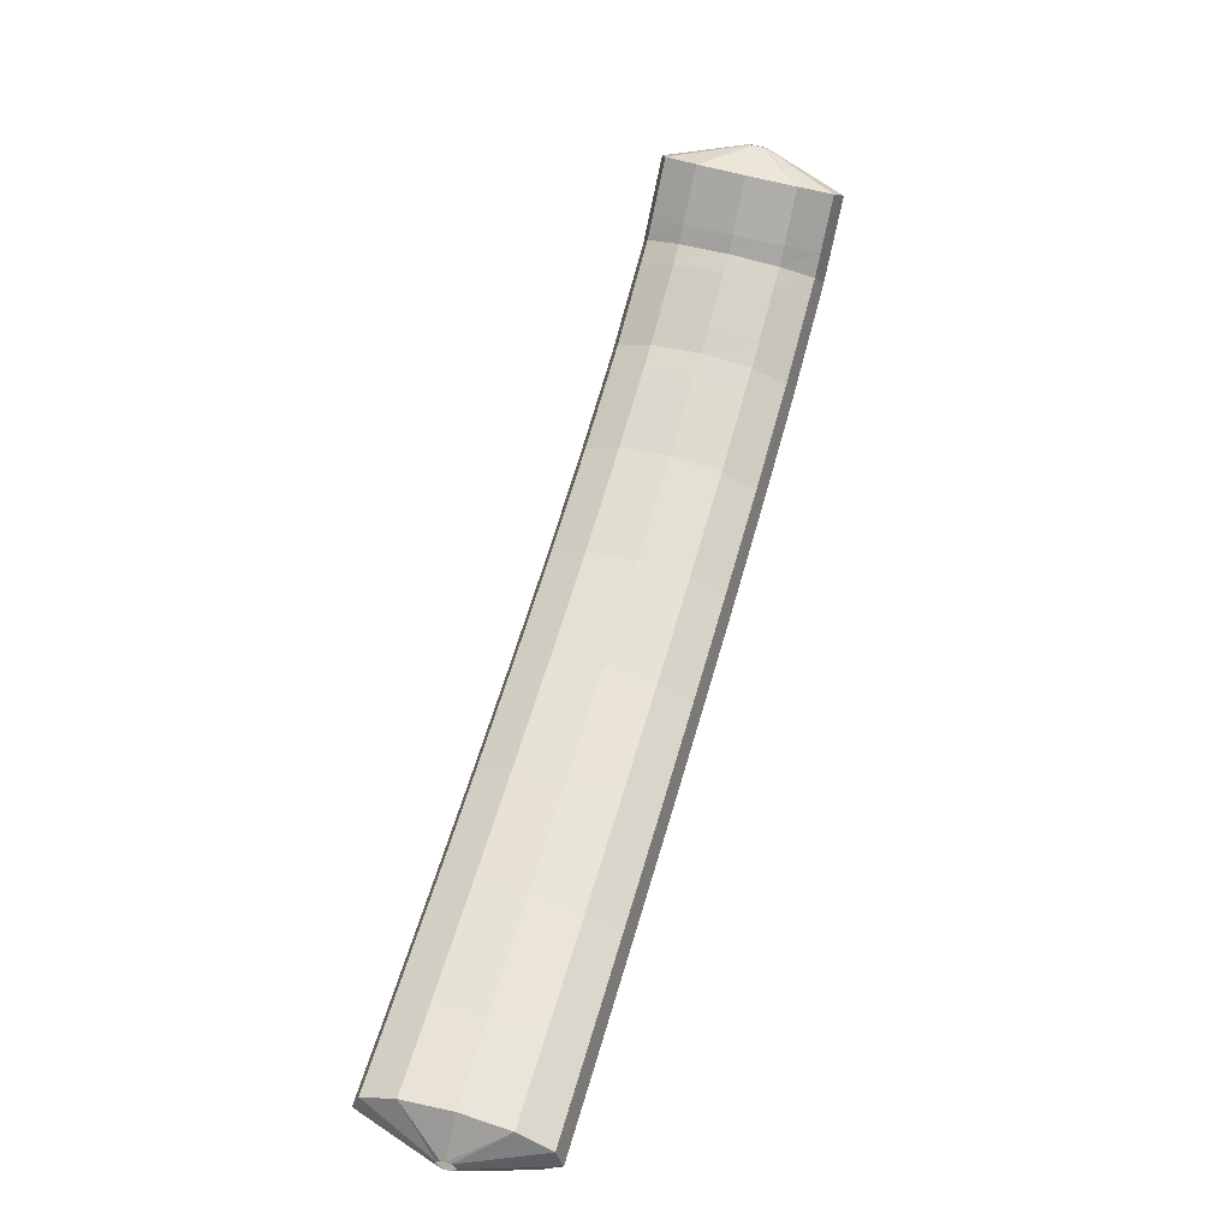
<metadata>
{"format":"obj","ext":"obj","renderer":"f3d","projection":"perspective","resolution":1024,"background":"white","views":[{"elev":2.6,"azim":-15.7,"up":"+Z"}]}
</metadata>
<code>
g tube1
v 132.8 150.6 175.9
v 132.6 150.8 175.9
v 132.5 151 176
v 132.6 151.3 176.1
v 132.8 151.5 176.1
v 133.1 151.5 176
v 133.3 151.4 176
v 133.5 151.2 175.9
v 133.5 150.9 175.8
v 133.3 150.7 175.8
v 133.1 150.6 175.8
v 132.8 150.6 175.9
v 131.7 149.2 174.1
v 129.5 150.6 174.8
v 128.3 152.3 175.4
v 128.5 153.7 175.7
v 130.1 154.3 175.6
v 132.5 154.1 175.1
v 135.1 153 174.4
v 136.8 151.3 173.8
v 137.3 149.7 173.3
v 136.4 148.7 173.2
v 134.3 148.4 173.5
v 131.7 149.2 174.1
v 131.4 149.5 172.6
v 129.2 150.9 173.3
v 128 152.6 173.9
v 128.3 154 174.2
v 129.9 154.7 174.1
v 132.3 154.4 173.6
v 134.8 153.3 173
v 136.6 151.7 172.3
v 137.1 150.1 171.9
v 136.1 149 171.8
v 134 148.8 172
v 131.4 149.5 172.6
v 131.2 149.8 171.1
v 129 151.3 171.8
v 127.8 152.9 172.4
v 128 154.3 172.7
v 129.6 155 172.6
v 132.1 154.8 172.1
v 134.6 153.6 171.5
v 136.3 152 170.8
v 136.8 150.4 170.4
v 135.9 149.3 170.3
v 133.8 149.1 170.6
v 131.2 149.8 171.1
v 131.1 150.1 170.2
v 128.8 151.5 170.8
v 127.6 153.3 171.1
v 127.8 154.7 171.1
v 129.3 155.4 170.7
v 131.7 155.2 170.1
v 134.2 154 169.5
v 136 152.4 169
v 136.6 150.8 168.8
v 135.7 149.6 169
v 133.6 149.4 169.5
v 131.1 150.1 170.2
v 130.7 149.9 169.2
v 128.4 151.3 169.7
v 127.2 153 169.8
v 127.3 154.4 169.6
v 128.7 155.1 169
v 131.1 154.9 168.2
v 133.6 153.8 167.5
v 135.4 152.1 167.2
v 136.1 150.5 167.3
v 135.2 149.4 167.7
v 133.2 149.2 168.4
v 130.7 149.9 169.2
v 130.2 149.6 167.7
v 127.9 151.1 168.2
v 126.7 152.8 168.4
v 126.8 154.2 168.1
v 128.2 154.9 167.5
v 130.6 154.6 166.7
v 133.1 153.5 166.1
v 134.9 151.9 165.7
v 135.6 150.3 165.8
v 134.7 149.2 166.2
v 132.7 148.9 167
v 130.2 149.6 167.7
v 129.7 149.4 166.2
v 127.4 150.8 166.8
v 126.2 152.5 166.9
v 126.3 153.9 166.6
v 127.7 154.6 166
v 130.1 154.4 165.2
v 132.6 153.3 164.6
v 134.4 151.6 164.2
v 135.1 150 164.3
v 134.2 148.9 164.8
v 132.2 148.7 165.5
v 129.7 149.4 166.2
v 129.3 149.2 164.9
v 127 150.6 165.4
v 125.7 152.3 165.5
v 125.8 153.7 165.1
v 127.2 154.4 164.4
v 129.5 154.1 163.6
v 132 153 162.9
v 133.9 151.4 162.7
v 134.6 149.8 162.8
v 133.8 148.7 163.4
v 131.8 148.5 164.2
v 129.3 149.2 164.9
v 128.8 148.8 163.7
v 126.5 150.2 164.2
v 125.1 151.8 164.2
v 125.2 153.2 163.7
v 126.6 153.9 162.9
v 128.9 153.6 162
v 131.4 152.5 161.4
v 133.3 150.9 161.1
v 134 149.3 161.4
v 133.2 148.2 162
v 131.3 148 162.9
v 128.8 148.8 163.7
v 128.2 148.3 162.3
v 125.9 149.7 162.8
v 124.6 151.4 162.8
v 124.6 152.7 162.3
v 126 153.4 161.5
v 128.3 153.1 160.7
v 130.8 152 160
v 132.7 150.4 159.7
v 133.4 148.8 160
v 132.6 147.8 160.7
v 130.7 147.6 161.5
v 128.2 148.3 162.3
v 127.6 147.8 160.9
v 125.3 149.3 161.4
v 124 150.9 161.4
v 124 152.3 160.9
v 125.4 152.9 160.1
v 127.7 152.7 159.3
v 130.3 151.5 158.6
v 132.1 149.9 158.4
v 132.8 148.4 158.6
v 132.1 147.3 159.3
v 130.1 147.1 160.1
v 127.6 147.8 160.9
v 127.1 147.4 159.6
v 124.8 148.8 160.1
v 123.4 150.5 160
v 123.5 151.8 159.5
v 124.8 152.4 158.7
v 127.1 152.2 157.8
v 129.6 151 157.1
v 131.5 149.5 156.9
v 132.2 147.9 157.2
v 131.5 146.9 157.9
v 129.6 146.7 158.8
v 127.1 147.4 159.6
v 126.5 146.9 158.3
v 124.2 148.3 158.8
v 122.8 149.9 158.7
v 122.8 151.2 158.1
v 124.2 151.9 157.3
v 126.5 151.6 156.4
v 129 150.4 155.7
v 130.9 148.9 155.5
v 131.6 147.3 155.8
v 130.9 146.3 156.6
v 129 146.1 157.5
v 126.5 146.9 158.3
v 125.9 146.3 157
v 123.6 147.7 157.4
v 122.2 149.3 157.4
v 122.2 150.7 156.8
v 123.6 151.3 155.9
v 125.9 151 155
v 128.4 149.9 154.4
v 130.3 148.3 154.2
v 131 146.8 154.5
v 130.3 145.7 155.2
v 128.4 145.6 156.2
v 125.9 146.3 157
v 125.3 145.7 155.7
v 123 147.1 156.1
v 121.6 148.8 156
v 121.6 150.1 155.5
v 123 150.7 154.6
v 125.3 150.4 153.7
v 127.8 149.3 153
v 129.7 147.7 152.8
v 130.4 146.2 153.2
v 129.7 145.2 153.9
v 127.8 145 154.8
v 125.3 145.7 155.7
v 124.7 145.2 154.4
v 122.4 146.6 154.8
v 121 148.2 154.7
v 121 149.5 154.1
v 122.4 150.1 153.2
v 124.7 149.8 152.3
v 127.2 148.7 151.6
v 129.1 147.1 151.4
v 129.8 145.6 151.8
v 129.1 144.6 152.6
v 127.2 144.4 153.5
v 124.7 145.2 154.4
v 124.1 144.6 153.1
v 121.8 146 153.5
v 120.4 147.6 153.4
v 120.4 148.9 152.8
v 121.7 149.5 151.9
v 124 149.2 150.9
v 126.5 148.1 150.3
v 128.4 146.5 150.1
v 129.2 145 150.5
v 128.5 144 151.3
v 126.6 143.8 152.3
v 124.1 144.6 153.1
v 123.5 143.9 151.8
v 121.2 145.3 152.2
v 119.8 146.9 152.1
v 119.8 148.2 151.5
v 121.1 148.8 150.6
v 123.4 148.5 149.6
v 125.9 147.4 149
v 127.8 145.9 148.8
v 128.6 144.3 149.2
v 127.9 143.3 150
v 126 143.2 151
v 123.5 143.9 151.8
v 122.9 143.3 150.5
v 120.6 144.7 150.9
v 119.2 146.3 150.8
v 119.1 147.6 150.2
v 120.5 148.2 149.3
v 122.8 147.9 148.3
v 125.3 146.8 147.7
v 127.2 145.2 147.5
v 127.9 143.7 147.9
v 127.2 142.7 148.7
v 125.4 142.6 149.7
v 122.9 143.3 150.5
v 122.3 142.7 149.2
v 119.9 144.1 149.7
v 118.5 145.7 149.5
v 118.5 147 148.9
v 119.8 147.6 147.9
v 122.1 147.2 147
v 124.6 146.1 146.3
v 126.5 144.6 146.2
v 127.3 143.1 146.6
v 126.6 142.1 147.4
v 124.7 141.9 148.4
v 122.3 142.7 149.2
v 121.6 142 148
v 119.3 143.4 148.4
v 117.9 145 148.3
v 117.9 146.3 147.6
v 119.2 146.9 146.6
v 121.5 146.5 145.7
v 124 145.4 145
v 125.9 143.9 144.9
v 126.7 142.4 145.3
v 126 141.4 146.1
v 124.1 141.3 147.2
v 121.6 142 148
v 121 141.3 146.7
v 118.7 142.7 147.1
v 117.3 144.3 147
v 117.2 145.6 146.3
v 118.5 146.2 145.4
v 120.8 145.9 144.4
v 123.3 144.8 143.7
v 125.3 143.2 143.6
v 126 141.7 144
v 125.4 140.7 144.9
v 123.5 140.6 145.9
v 121 141.3 146.7
v 120.4 140.7 145.5
v 118 142 145.9
v 116.6 143.6 145.7
v 116.6 144.9 145.1
v 117.9 145.5 144.1
v 120.2 145.2 143.1
v 122.7 144.1 142.5
v 124.6 142.5 142.3
v 125.4 141 142.7
v 124.7 140 143.6
v 122.8 139.9 144.6
v 120.4 140.7 145.5
v 119.7 140 144.2
v 117.4 141.4 144.6
v 116 143 144.5
v 115.9 144.3 143.8
v 117.3 144.8 142.8
v 119.5 144.5 141.8
v 122 143.4 141.2
v 124 141.8 141
v 124.7 140.3 141.5
v 124.1 139.4 142.3
v 122.2 139.2 143.4
v 119.7 140 144.2
v 119.1 139.3 143
v 116.8 140.7 143.4
v 115.4 142.3 143.2
v 115.3 143.5 142.5
v 116.6 144.1 141.5
v 118.9 143.8 140.6
v 121.4 142.7 139.9
v 123.3 141.1 139.8
v 124.1 139.6 140.2
v 123.4 138.7 141.1
v 121.6 138.5 142.1
v 119.1 139.3 143
v 118.5 138.6 141.7
v 116.1 140 142.1
v 114.7 141.5 142
v 114.7 142.8 141.3
v 116 143.4 140.3
v 118.2 143.1 139.3
v 120.7 141.9 138.6
v 122.7 140.4 138.5
v 123.4 138.9 139
v 122.8 137.9 139.8
v 120.9 137.8 140.9
v 118.5 138.6 141.7
v 117.8 137.9 140.5
v 115.5 139.3 140.9
v 114.1 140.8 140.7
v 114 142.1 140
v 115.3 142.7 139
v 117.6 142.3 138
v 120.1 141.2 137.4
v 122 139.7 137.3
v 122.8 138.2 137.7
v 122.1 137.2 138.6
v 120.3 137.1 139.6
v 117.8 137.9 140.5
v 117.2 137.2 139.2
v 114.8 138.6 139.6
v 113.4 140.1 139.5
v 113.4 141.4 138.8
v 114.7 142 137.8
v 116.9 141.6 136.8
v 119.4 140.5 136.1
v 121.4 139 136
v 122.1 137.5 136.5
v 121.5 136.5 137.3
v 119.7 136.4 138.4
v 117.2 137.2 139.2
v 116.5 136.4 138
v 114.2 137.8 138.4
v 112.8 139.4 138.2
v 112.7 140.7 137.5
v 114 141.2 136.5
v 116.3 140.9 135.5
v 118.8 139.8 134.9
v 120.7 138.2 134.8
v 121.5 136.7 135.2
v 120.9 135.8 136.1
v 119 135.7 137.2
v 116.5 136.4 138
v 115.9 135.7 136.8
v 113.6 137.1 137.2
v 112.1 138.7 137
v 112 139.9 136.3
v 113.3 140.5 135.3
v 115.6 140.1 134.3
v 118.1 139 133.6
v 120.1 137.5 133.5
v 120.8 136 134
v 120.2 135.1 134.9
v 118.4 134.9 135.9
v 115.9 135.7 136.8
v 115.2 135 135.6
v 112.9 136.3 136
v 111.5 137.9 135.8
v 111.4 139.2 135.1
v 112.7 139.7 134
v 114.9 139.4 133.1
v 117.4 138.3 132.4
v 119.4 136.7 132.3
v 120.2 135.3 132.8
v 119.6 134.3 133.7
v 117.7 134.2 134.7
v 115.2 135 135.6
v 114.6 134.2 134.3
v 112.3 135.6 134.7
v 110.8 137.2 134.6
v 110.7 138.4 133.8
v 112 139 132.8
v 114.3 138.6 131.8
v 116.8 137.5 131.1
v 118.7 136 131
v 119.5 134.5 131.5
v 118.9 133.6 132.4
v 117.1 133.5 133.5
v 114.6 134.2 134.3
v 113.9 133.5 133.1
v 111.6 134.9 133.5
v 110.2 136.4 133.3
v 110.1 137.7 132.6
v 111.4 138.2 131.6
v 113.6 137.9 130.6
v 116.1 136.8 129.9
v 118.1 135.2 129.8
v 118.9 133.8 130.3
v 118.2 132.8 131.2
v 116.4 132.7 132.3
v 113.9 133.5 133.1
v 113.3 132.7 131.9
v 110.9 134.1 132.3
v 109.5 135.7 132.1
v 109.4 136.9 131.4
v 110.7 137.5 130.4
v 113 137.1 129.4
v 115.5 136 128.7
v 117.4 134.5 128.6
v 118.2 133 129.1
v 117.6 132.1 130
v 115.7 132 131.1
v 113.3 132.7 131.9
v 112.6 132 130.7
v 110.3 133.3 131.1
v 108.8 134.9 130.9
v 108.8 136.2 130.2
v 110 136.7 129.1
v 112.3 136.4 128.1
v 114.8 135.2 127.5
v 116.8 133.7 127.4
v 117.6 132.2 127.9
v 116.9 131.3 128.8
v 115.1 131.2 129.8
v 112.6 132 130.7
v 112.3 132.8 128.3
v 112.1 132.9 128.3
v 112 133.2 128.2
v 112 133.4 128.1
v 112.2 133.6 127.9
v 112.4 133.6 127.8
v 112.6 133.5 127.7
v 112.8 133.3 127.7
v 112.9 133 127.8
v 112.8 132.8 128
v 112.6 132.7 128.2
v 112.3 132.8 128.3
f 1 2 14
f 14 13 1
f 2 3 15
f 15 14 2
f 3 4 16
f 16 15 3
f 4 5 17
f 17 16 4
f 5 6 18
f 18 17 5
f 6 7 19
f 19 18 6
f 7 8 20
f 20 19 7
f 8 9 21
f 21 20 8
f 9 10 22
f 22 21 9
f 10 11 23
f 23 22 10
f 11 12 24
f 24 23 11
f 13 14 26
f 26 25 13
f 14 15 27
f 27 26 14
f 15 16 28
f 28 27 15
f 16 17 29
f 29 28 16
f 17 18 30
f 30 29 17
f 18 19 31
f 31 30 18
f 19 20 32
f 32 31 19
f 20 21 33
f 33 32 20
f 21 22 34
f 34 33 21
f 22 23 35
f 35 34 22
f 23 24 36
f 36 35 23
f 25 26 38
f 38 37 25
f 26 27 39
f 39 38 26
f 27 28 40
f 40 39 27
f 28 29 41
f 41 40 28
f 29 30 42
f 42 41 29
f 30 31 43
f 43 42 30
f 31 32 44
f 44 43 31
f 32 33 45
f 45 44 32
f 33 34 46
f 46 45 33
f 34 35 47
f 47 46 34
f 35 36 48
f 48 47 35
f 37 38 50
f 50 49 37
f 38 39 51
f 51 50 38
f 39 40 52
f 52 51 39
f 40 41 53
f 53 52 40
f 41 42 54
f 54 53 41
f 42 43 55
f 55 54 42
f 43 44 56
f 56 55 43
f 44 45 57
f 57 56 44
f 45 46 58
f 58 57 45
f 46 47 59
f 59 58 46
f 47 48 60
f 60 59 47
f 49 50 62
f 62 61 49
f 50 51 63
f 63 62 50
f 51 52 64
f 64 63 51
f 52 53 65
f 65 64 52
f 53 54 66
f 66 65 53
f 54 55 67
f 67 66 54
f 55 56 68
f 68 67 55
f 56 57 69
f 69 68 56
f 57 58 70
f 70 69 57
f 58 59 71
f 71 70 58
f 59 60 72
f 72 71 59
f 61 62 74
f 74 73 61
f 62 63 75
f 75 74 62
f 63 64 76
f 76 75 63
f 64 65 77
f 77 76 64
f 65 66 78
f 78 77 65
f 66 67 79
f 79 78 66
f 67 68 80
f 80 79 67
f 68 69 81
f 81 80 68
f 69 70 82
f 82 81 69
f 70 71 83
f 83 82 70
f 71 72 84
f 84 83 71
f 73 74 86
f 86 85 73
f 74 75 87
f 87 86 74
f 75 76 88
f 88 87 75
f 76 77 89
f 89 88 76
f 77 78 90
f 90 89 77
f 78 79 91
f 91 90 78
f 79 80 92
f 92 91 79
f 80 81 93
f 93 92 80
f 81 82 94
f 94 93 81
f 82 83 95
f 95 94 82
f 83 84 96
f 96 95 83
f 85 86 98
f 98 97 85
f 86 87 99
f 99 98 86
f 87 88 100
f 100 99 87
f 88 89 101
f 101 100 88
f 89 90 102
f 102 101 89
f 90 91 103
f 103 102 90
f 91 92 104
f 104 103 91
f 92 93 105
f 105 104 92
f 93 94 106
f 106 105 93
f 94 95 107
f 107 106 94
f 95 96 108
f 108 107 95
f 97 98 110
f 110 109 97
f 98 99 111
f 111 110 98
f 99 100 112
f 112 111 99
f 100 101 113
f 113 112 100
f 101 102 114
f 114 113 101
f 102 103 115
f 115 114 102
f 103 104 116
f 116 115 103
f 104 105 117
f 117 116 104
f 105 106 118
f 118 117 105
f 106 107 119
f 119 118 106
f 107 108 120
f 120 119 107
f 109 110 122
f 122 121 109
f 110 111 123
f 123 122 110
f 111 112 124
f 124 123 111
f 112 113 125
f 125 124 112
f 113 114 126
f 126 125 113
f 114 115 127
f 127 126 114
f 115 116 128
f 128 127 115
f 116 117 129
f 129 128 116
f 117 118 130
f 130 129 117
f 118 119 131
f 131 130 118
f 119 120 132
f 132 131 119
f 121 122 134
f 134 133 121
f 122 123 135
f 135 134 122
f 123 124 136
f 136 135 123
f 124 125 137
f 137 136 124
f 125 126 138
f 138 137 125
f 126 127 139
f 139 138 126
f 127 128 140
f 140 139 127
f 128 129 141
f 141 140 128
f 129 130 142
f 142 141 129
f 130 131 143
f 143 142 130
f 131 132 144
f 144 143 131
f 133 134 146
f 146 145 133
f 134 135 147
f 147 146 134
f 135 136 148
f 148 147 135
f 136 137 149
f 149 148 136
f 137 138 150
f 150 149 137
f 138 139 151
f 151 150 138
f 139 140 152
f 152 151 139
f 140 141 153
f 153 152 140
f 141 142 154
f 154 153 141
f 142 143 155
f 155 154 142
f 143 144 156
f 156 155 143
f 145 146 158
f 158 157 145
f 146 147 159
f 159 158 146
f 147 148 160
f 160 159 147
f 148 149 161
f 161 160 148
f 149 150 162
f 162 161 149
f 150 151 163
f 163 162 150
f 151 152 164
f 164 163 151
f 152 153 165
f 165 164 152
f 153 154 166
f 166 165 153
f 154 155 167
f 167 166 154
f 155 156 168
f 168 167 155
f 157 158 170
f 170 169 157
f 158 159 171
f 171 170 158
f 159 160 172
f 172 171 159
f 160 161 173
f 173 172 160
f 161 162 174
f 174 173 161
f 162 163 175
f 175 174 162
f 163 164 176
f 176 175 163
f 164 165 177
f 177 176 164
f 165 166 178
f 178 177 165
f 166 167 179
f 179 178 166
f 167 168 180
f 180 179 167
f 169 170 182
f 182 181 169
f 170 171 183
f 183 182 170
f 171 172 184
f 184 183 171
f 172 173 185
f 185 184 172
f 173 174 186
f 186 185 173
f 174 175 187
f 187 186 174
f 175 176 188
f 188 187 175
f 176 177 189
f 189 188 176
f 177 178 190
f 190 189 177
f 178 179 191
f 191 190 178
f 179 180 192
f 192 191 179
f 181 182 194
f 194 193 181
f 182 183 195
f 195 194 182
f 183 184 196
f 196 195 183
f 184 185 197
f 197 196 184
f 185 186 198
f 198 197 185
f 186 187 199
f 199 198 186
f 187 188 200
f 200 199 187
f 188 189 201
f 201 200 188
f 189 190 202
f 202 201 189
f 190 191 203
f 203 202 190
f 191 192 204
f 204 203 191
f 193 194 206
f 206 205 193
f 194 195 207
f 207 206 194
f 195 196 208
f 208 207 195
f 196 197 209
f 209 208 196
f 197 198 210
f 210 209 197
f 198 199 211
f 211 210 198
f 199 200 212
f 212 211 199
f 200 201 213
f 213 212 200
f 201 202 214
f 214 213 201
f 202 203 215
f 215 214 202
f 203 204 216
f 216 215 203
f 205 206 218
f 218 217 205
f 206 207 219
f 219 218 206
f 207 208 220
f 220 219 207
f 208 209 221
f 221 220 208
f 209 210 222
f 222 221 209
f 210 211 223
f 223 222 210
f 211 212 224
f 224 223 211
f 212 213 225
f 225 224 212
f 213 214 226
f 226 225 213
f 214 215 227
f 227 226 214
f 215 216 228
f 228 227 215
f 217 218 230
f 230 229 217
f 218 219 231
f 231 230 218
f 219 220 232
f 232 231 219
f 220 221 233
f 233 232 220
f 221 222 234
f 234 233 221
f 222 223 235
f 235 234 222
f 223 224 236
f 236 235 223
f 224 225 237
f 237 236 224
f 225 226 238
f 238 237 225
f 226 227 239
f 239 238 226
f 227 228 240
f 240 239 227
f 229 230 242
f 242 241 229
f 230 231 243
f 243 242 230
f 231 232 244
f 244 243 231
f 232 233 245
f 245 244 232
f 233 234 246
f 246 245 233
f 234 235 247
f 247 246 234
f 235 236 248
f 248 247 235
f 236 237 249
f 249 248 236
f 237 238 250
f 250 249 237
f 238 239 251
f 251 250 238
f 239 240 252
f 252 251 239
f 241 242 254
f 254 253 241
f 242 243 255
f 255 254 242
f 243 244 256
f 256 255 243
f 244 245 257
f 257 256 244
f 245 246 258
f 258 257 245
f 246 247 259
f 259 258 246
f 247 248 260
f 260 259 247
f 248 249 261
f 261 260 248
f 249 250 262
f 262 261 249
f 250 251 263
f 263 262 250
f 251 252 264
f 264 263 251
f 253 254 266
f 266 265 253
f 254 255 267
f 267 266 254
f 255 256 268
f 268 267 255
f 256 257 269
f 269 268 256
f 257 258 270
f 270 269 257
f 258 259 271
f 271 270 258
f 259 260 272
f 272 271 259
f 260 261 273
f 273 272 260
f 261 262 274
f 274 273 261
f 262 263 275
f 275 274 262
f 263 264 276
f 276 275 263
f 265 266 278
f 278 277 265
f 266 267 279
f 279 278 266
f 267 268 280
f 280 279 267
f 268 269 281
f 281 280 268
f 269 270 282
f 282 281 269
f 270 271 283
f 283 282 270
f 271 272 284
f 284 283 271
f 272 273 285
f 285 284 272
f 273 274 286
f 286 285 273
f 274 275 287
f 287 286 274
f 275 276 288
f 288 287 275
f 277 278 290
f 290 289 277
f 278 279 291
f 291 290 278
f 279 280 292
f 292 291 279
f 280 281 293
f 293 292 280
f 281 282 294
f 294 293 281
f 282 283 295
f 295 294 282
f 283 284 296
f 296 295 283
f 284 285 297
f 297 296 284
f 285 286 298
f 298 297 285
f 286 287 299
f 299 298 286
f 287 288 300
f 300 299 287
f 289 290 302
f 302 301 289
f 290 291 303
f 303 302 290
f 291 292 304
f 304 303 291
f 292 293 305
f 305 304 292
f 293 294 306
f 306 305 293
f 294 295 307
f 307 306 294
f 295 296 308
f 308 307 295
f 296 297 309
f 309 308 296
f 297 298 310
f 310 309 297
f 298 299 311
f 311 310 298
f 299 300 312
f 312 311 299
f 301 302 314
f 314 313 301
f 302 303 315
f 315 314 302
f 303 304 316
f 316 315 303
f 304 305 317
f 317 316 304
f 305 306 318
f 318 317 305
f 306 307 319
f 319 318 306
f 307 308 320
f 320 319 307
f 308 309 321
f 321 320 308
f 309 310 322
f 322 321 309
f 310 311 323
f 323 322 310
f 311 312 324
f 324 323 311
f 313 314 326
f 326 325 313
f 314 315 327
f 327 326 314
f 315 316 328
f 328 327 315
f 316 317 329
f 329 328 316
f 317 318 330
f 330 329 317
f 318 319 331
f 331 330 318
f 319 320 332
f 332 331 319
f 320 321 333
f 333 332 320
f 321 322 334
f 334 333 321
f 322 323 335
f 335 334 322
f 323 324 336
f 336 335 323
f 325 326 338
f 338 337 325
f 326 327 339
f 339 338 326
f 327 328 340
f 340 339 327
f 328 329 341
f 341 340 328
f 329 330 342
f 342 341 329
f 330 331 343
f 343 342 330
f 331 332 344
f 344 343 331
f 332 333 345
f 345 344 332
f 333 334 346
f 346 345 333
f 334 335 347
f 347 346 334
f 335 336 348
f 348 347 335
f 337 338 350
f 350 349 337
f 338 339 351
f 351 350 338
f 339 340 352
f 352 351 339
f 340 341 353
f 353 352 340
f 341 342 354
f 354 353 341
f 342 343 355
f 355 354 342
f 343 344 356
f 356 355 343
f 344 345 357
f 357 356 344
f 345 346 358
f 358 357 345
f 346 347 359
f 359 358 346
f 347 348 360
f 360 359 347
f 349 350 362
f 362 361 349
f 350 351 363
f 363 362 350
f 351 352 364
f 364 363 351
f 352 353 365
f 365 364 352
f 353 354 366
f 366 365 353
f 354 355 367
f 367 366 354
f 355 356 368
f 368 367 355
f 356 357 369
f 369 368 356
f 357 358 370
f 370 369 357
f 358 359 371
f 371 370 358
f 359 360 372
f 372 371 359
f 361 362 374
f 374 373 361
f 362 363 375
f 375 374 362
f 363 364 376
f 376 375 363
f 364 365 377
f 377 376 364
f 365 366 378
f 378 377 365
f 366 367 379
f 379 378 366
f 367 368 380
f 380 379 367
f 368 369 381
f 381 380 368
f 369 370 382
f 382 381 369
f 370 371 383
f 383 382 370
f 371 372 384
f 384 383 371
f 373 374 386
f 386 385 373
f 374 375 387
f 387 386 374
f 375 376 388
f 388 387 375
f 376 377 389
f 389 388 376
f 377 378 390
f 390 389 377
f 378 379 391
f 391 390 378
f 379 380 392
f 392 391 379
f 380 381 393
f 393 392 380
f 381 382 394
f 394 393 381
f 382 383 395
f 395 394 382
f 383 384 396
f 396 395 383
f 385 386 398
f 398 397 385
f 386 387 399
f 399 398 386
f 387 388 400
f 400 399 387
f 388 389 401
f 401 400 388
f 389 390 402
f 402 401 389
f 390 391 403
f 403 402 390
f 391 392 404
f 404 403 391
f 392 393 405
f 405 404 392
f 393 394 406
f 406 405 393
f 394 395 407
f 407 406 394
f 395 396 408
f 408 407 395
f 397 398 410
f 410 409 397
f 398 399 411
f 411 410 398
f 399 400 412
f 412 411 399
f 400 401 413
f 413 412 400
f 401 402 414
f 414 413 401
f 402 403 415
f 415 414 402
f 403 404 416
f 416 415 403
f 404 405 417
f 417 416 404
f 405 406 418
f 418 417 405
f 406 407 419
f 419 418 406
f 407 408 420
f 420 419 407
f 409 410 422
f 422 421 409
f 410 411 423
f 423 422 410
f 411 412 424
f 424 423 411
f 412 413 425
f 425 424 412
f 413 414 426
f 426 425 413
f 414 415 427
f 427 426 414
f 415 416 428
f 428 427 415
f 416 417 429
f 429 428 416
f 417 418 430
f 430 429 417
f 418 419 431
f 431 430 418
f 419 420 432
f 432 431 419
f 421 422 434
f 434 433 421
f 422 423 435
f 435 434 422
f 423 424 436
f 436 435 423
f 424 425 437
f 437 436 424
f 425 426 438
f 438 437 425
f 426 427 439
f 439 438 426
f 427 428 440
f 440 439 427
f 428 429 441
f 441 440 428
f 429 430 442
f 442 441 429
f 430 431 443
f 443 442 430
f 431 432 444
f 444 443 431
g

</code>
